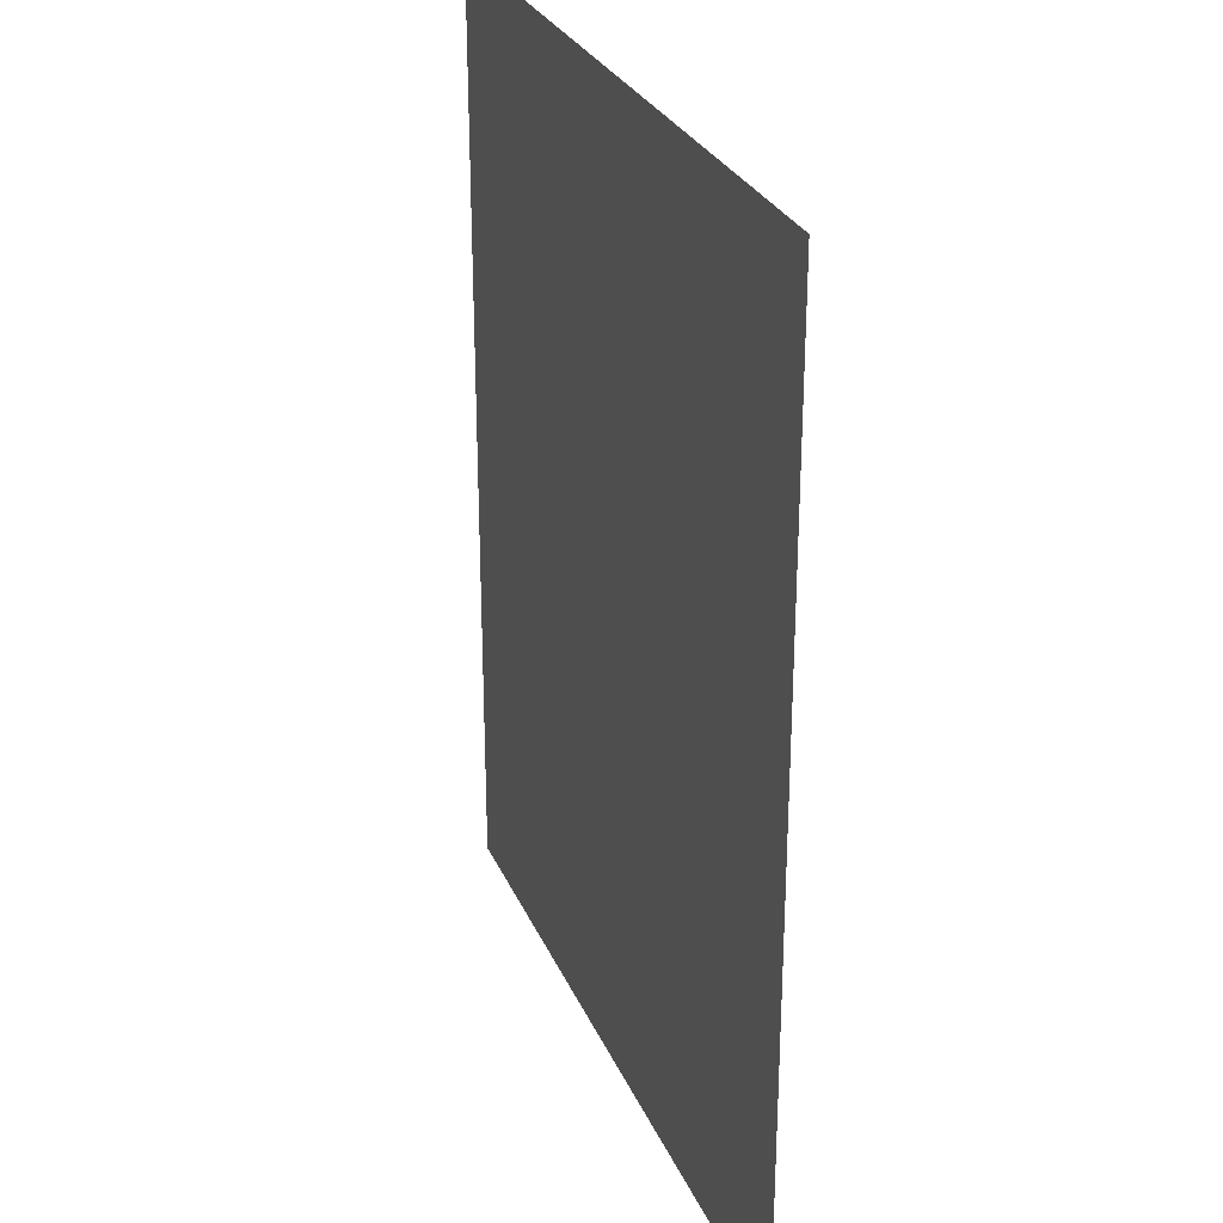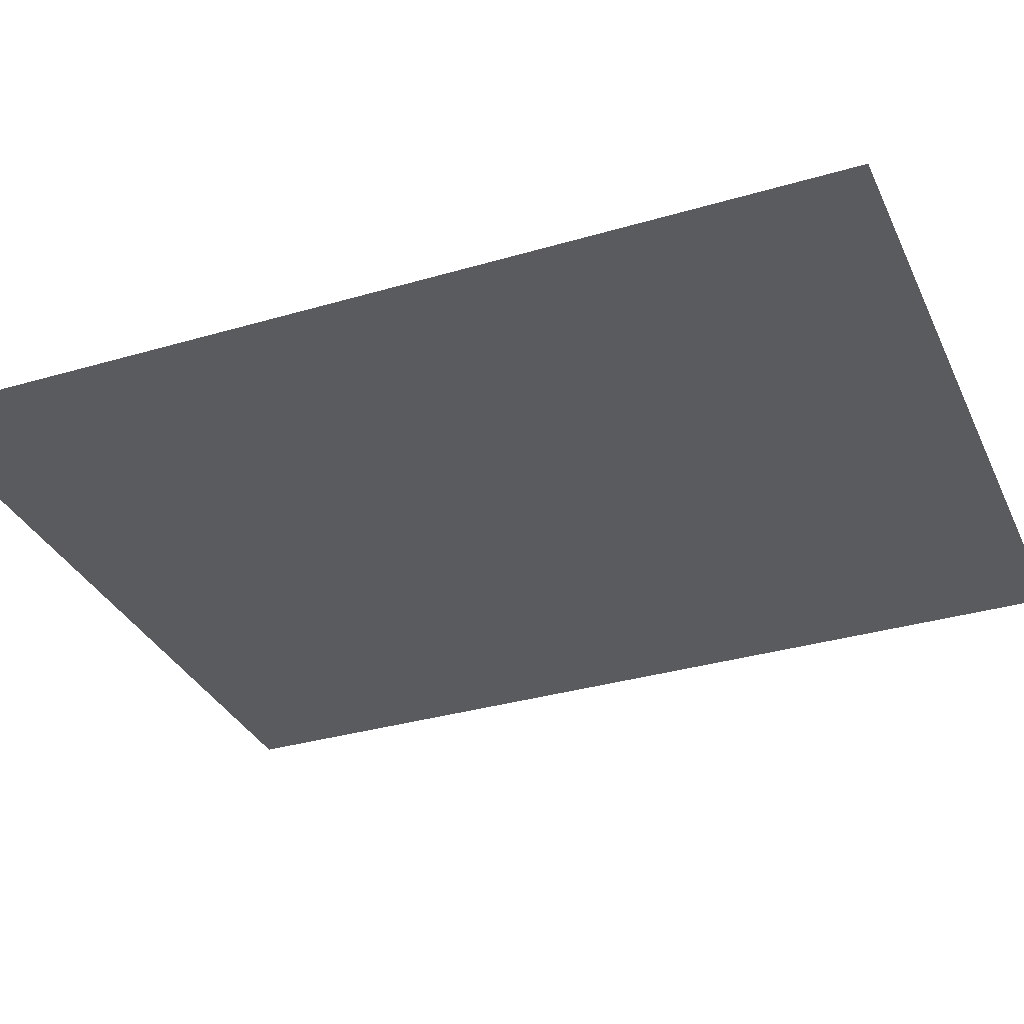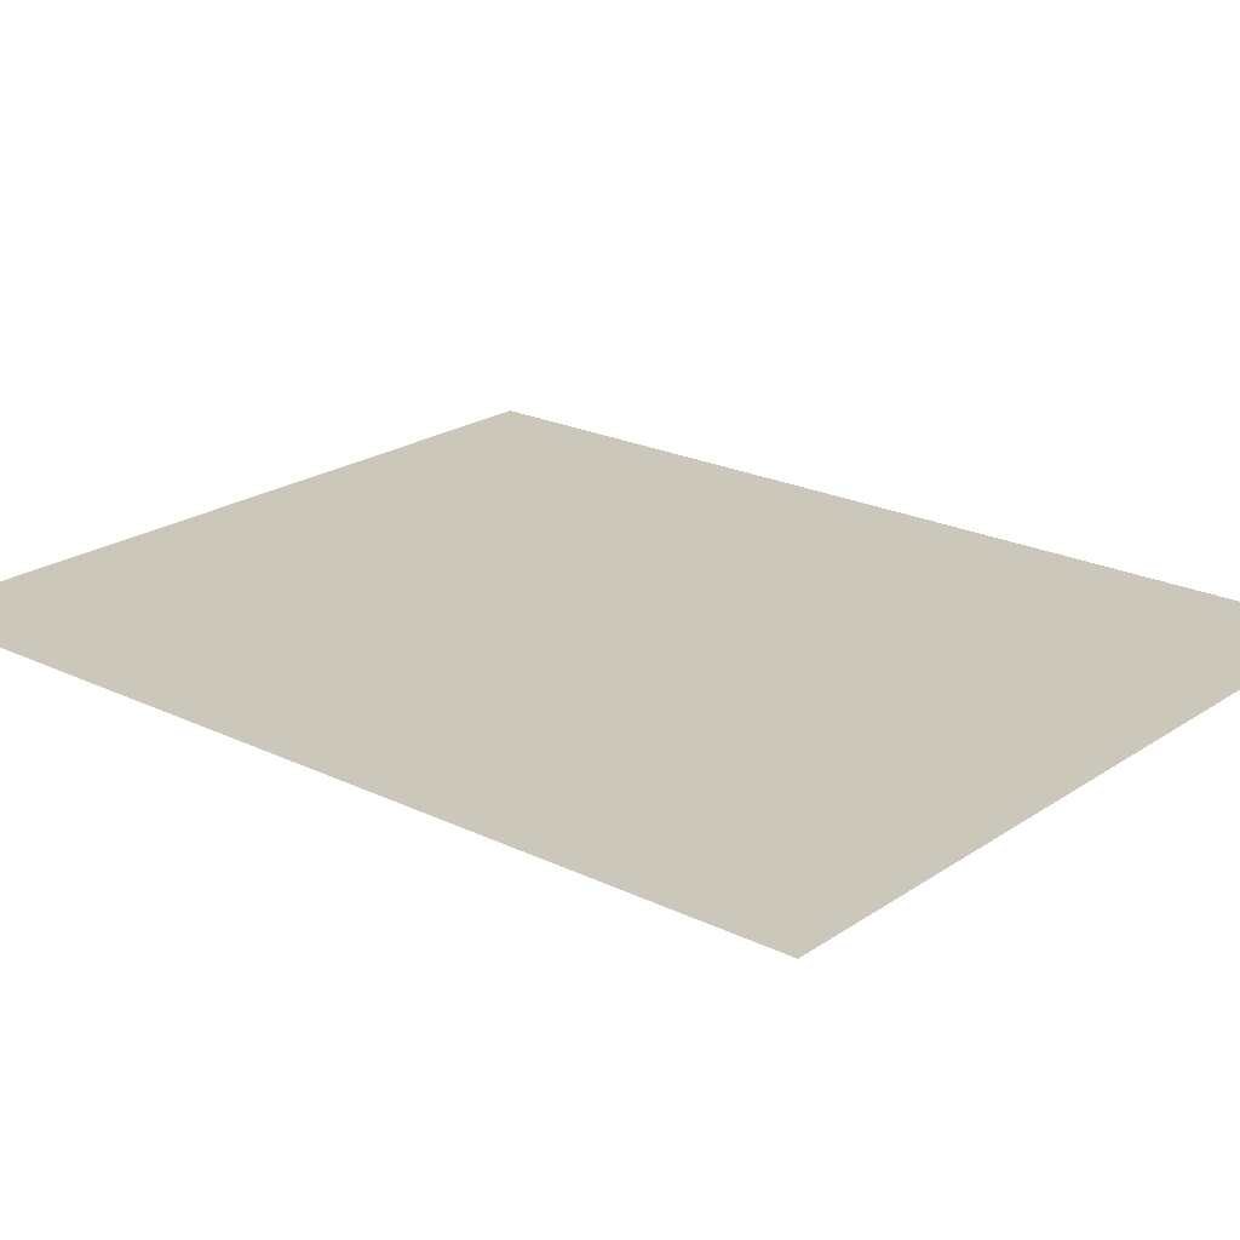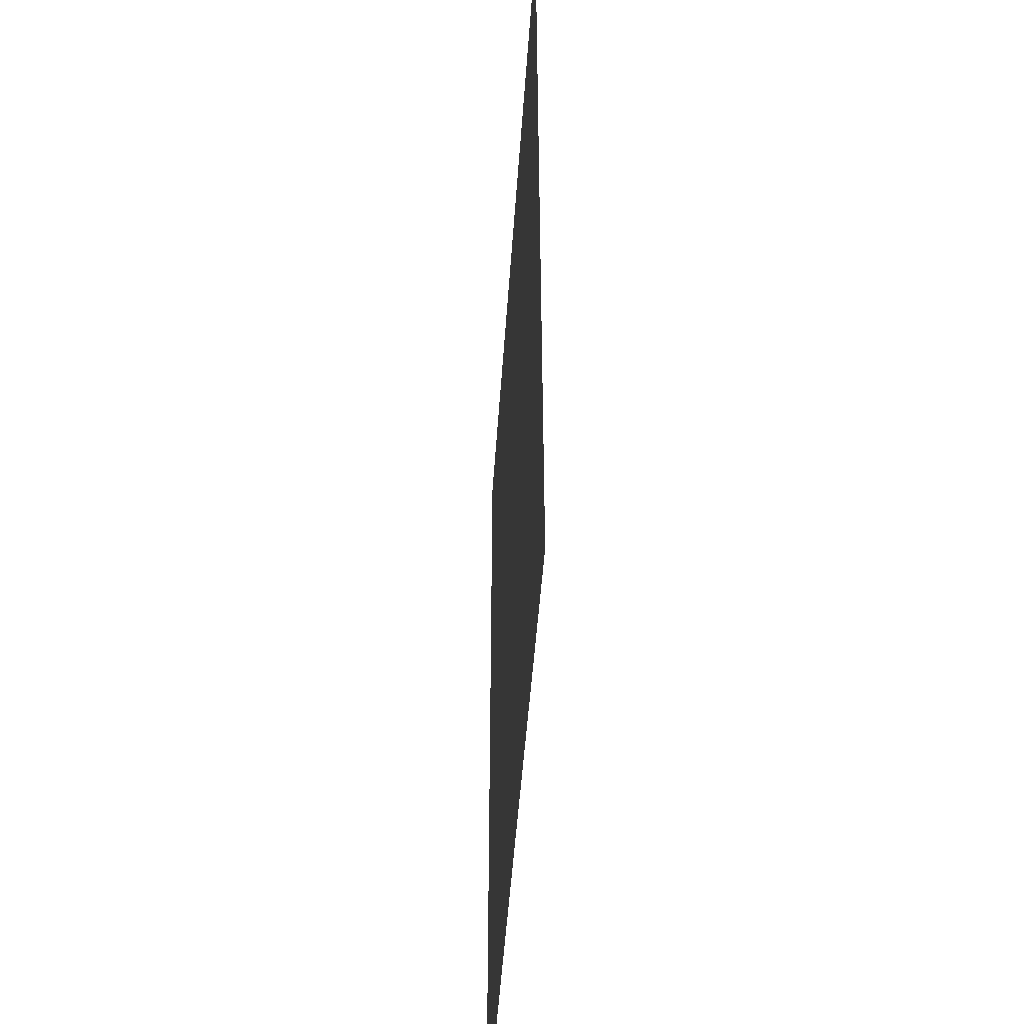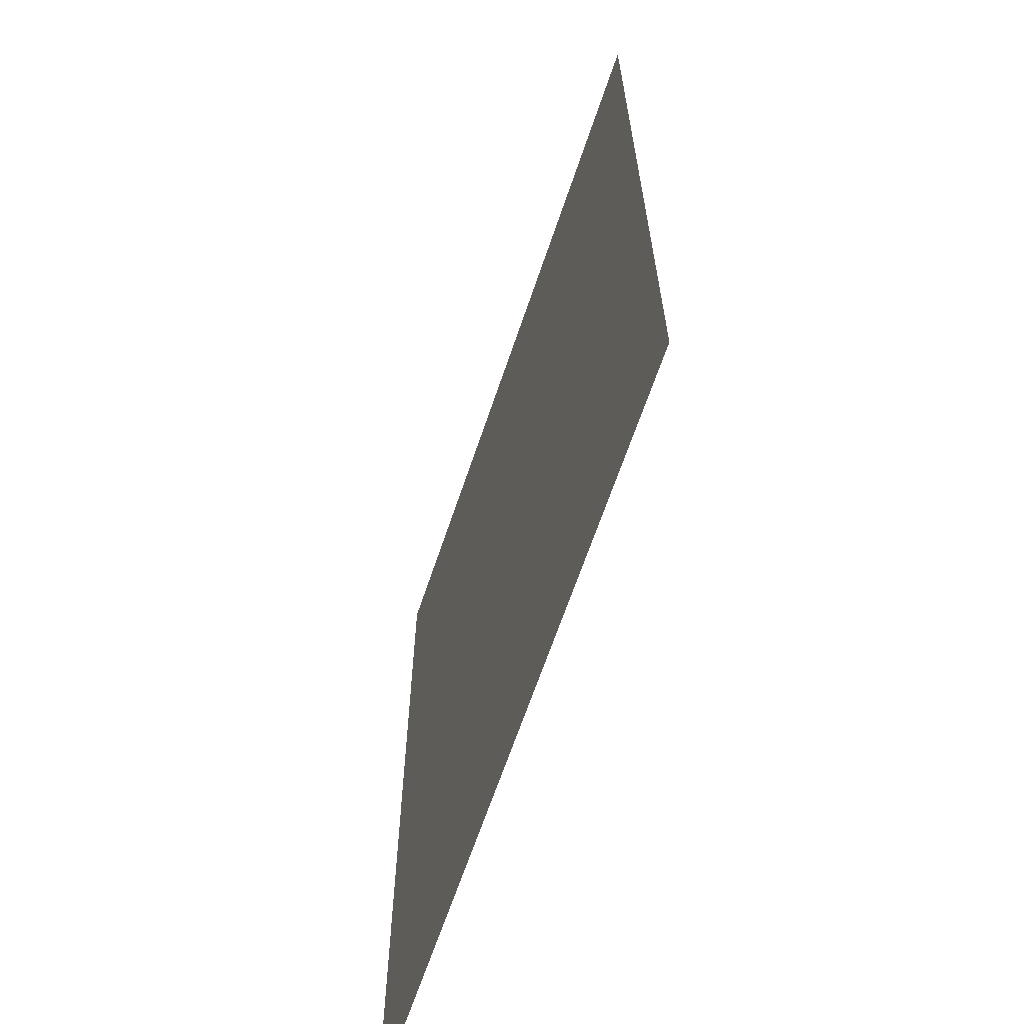
<metadata>
{"format":"obj","ext":"obj","renderer":"f3d","projection":"perspective","resolution":1024,"background":"white","views":[{"elev":28.3,"azim":69.9,"up":"+Y"},{"elev":-33.2,"azim":-67.9,"up":"+Z"},{"elev":21.6,"azim":-49.6,"up":"+Z"},{"elev":-48.8,"azim":-93.8,"up":"+Y"},{"elev":-65.5,"azim":-108.6,"up":"+Y"}]}
</metadata>
<code>
v -368 -2048 0
v -384 -2048 0
v -384 -2032 0
v -368 -2032 0
v -384 -2048 0
v -400 -2048 0
v -400 -2032 0
v -384 -2032 0
v -400 -2048 0
v -416 -2048 0
v -416 -2032 0
v -400 -2032 0
v -416 -2048 0
v -432 -2048 0
v -432 -2032 0
v -416 -2032 0
v -368 -2064 0
v -384 -2064 0
v -384 -2048 0
v -368 -2048 0
v -384 -2064 0
v -400 -2064 0
v -400 -2048 0
v -384 -2048 0
v -400 -2064 0
v -416 -2064 0
v -416 -2048 0
v -400 -2048 0
v -416 -2064 0
v -432 -2064 0
v -432 -2048 0
v -416 -2048 0
v -368 -2080 0
v -384 -2080 0
v -384 -2064 0
v -368 -2064 0
v -384 -2080 0
v -400 -2080 0
v -400 -2064 0
v -384 -2064 0
v -400 -2080 0
v -416 -2080 0
v -416 -2064 0
v -400 -2064 0
v -416 -2080 0
v -432 -2080 0
v -432 -2064 0
v -416 -2064 0
v -368 -2096 0
v -384 -2096 0
v -384 -2080 0
v -368 -2080 0
v -384 -2096 0
v -400 -2096 0
v -400 -2080 0
v -384 -2080 0
v -400 -2096 0
v -416 -2096 0
v -416 -2080 0
v -400 -2080 0
v -416 -2096 0
v -432 -2096 0
v -432 -2080 0
v -416 -2080 0
v -368 -2112 0
v -384 -2112 0
v -384 -2096 0
v -368 -2096 0
v -384 -2112 0
v -400 -2112 0
v -400 -2096 0
v -384 -2096 0
v -400 -2112 0
v -416 -2112 0
v -416 -2096 0
v -400 -2096 0
v -416 -2112 0
v -432 -2112 0
v -432 -2096 0
v -416 -2096 0
g TilesEndWorld_mesh_0007
f 1 2 3 4
f 5 6 7 8
f 9 10 11 12
f 13 14 15 16
f 17 18 19 20
f 21 22 23 24
f 25 26 27 28
f 29 30 31 32
f 33 34 35 36
f 37 38 39 40
f 41 42 43 44
f 45 46 47 48
f 49 50 51 52
f 53 54 55 56
f 57 58 59 60
f 61 62 63 64
f 65 66 67 68
f 69 70 71 72
f 73 74 75 76
f 77 78 79 80

</code>
